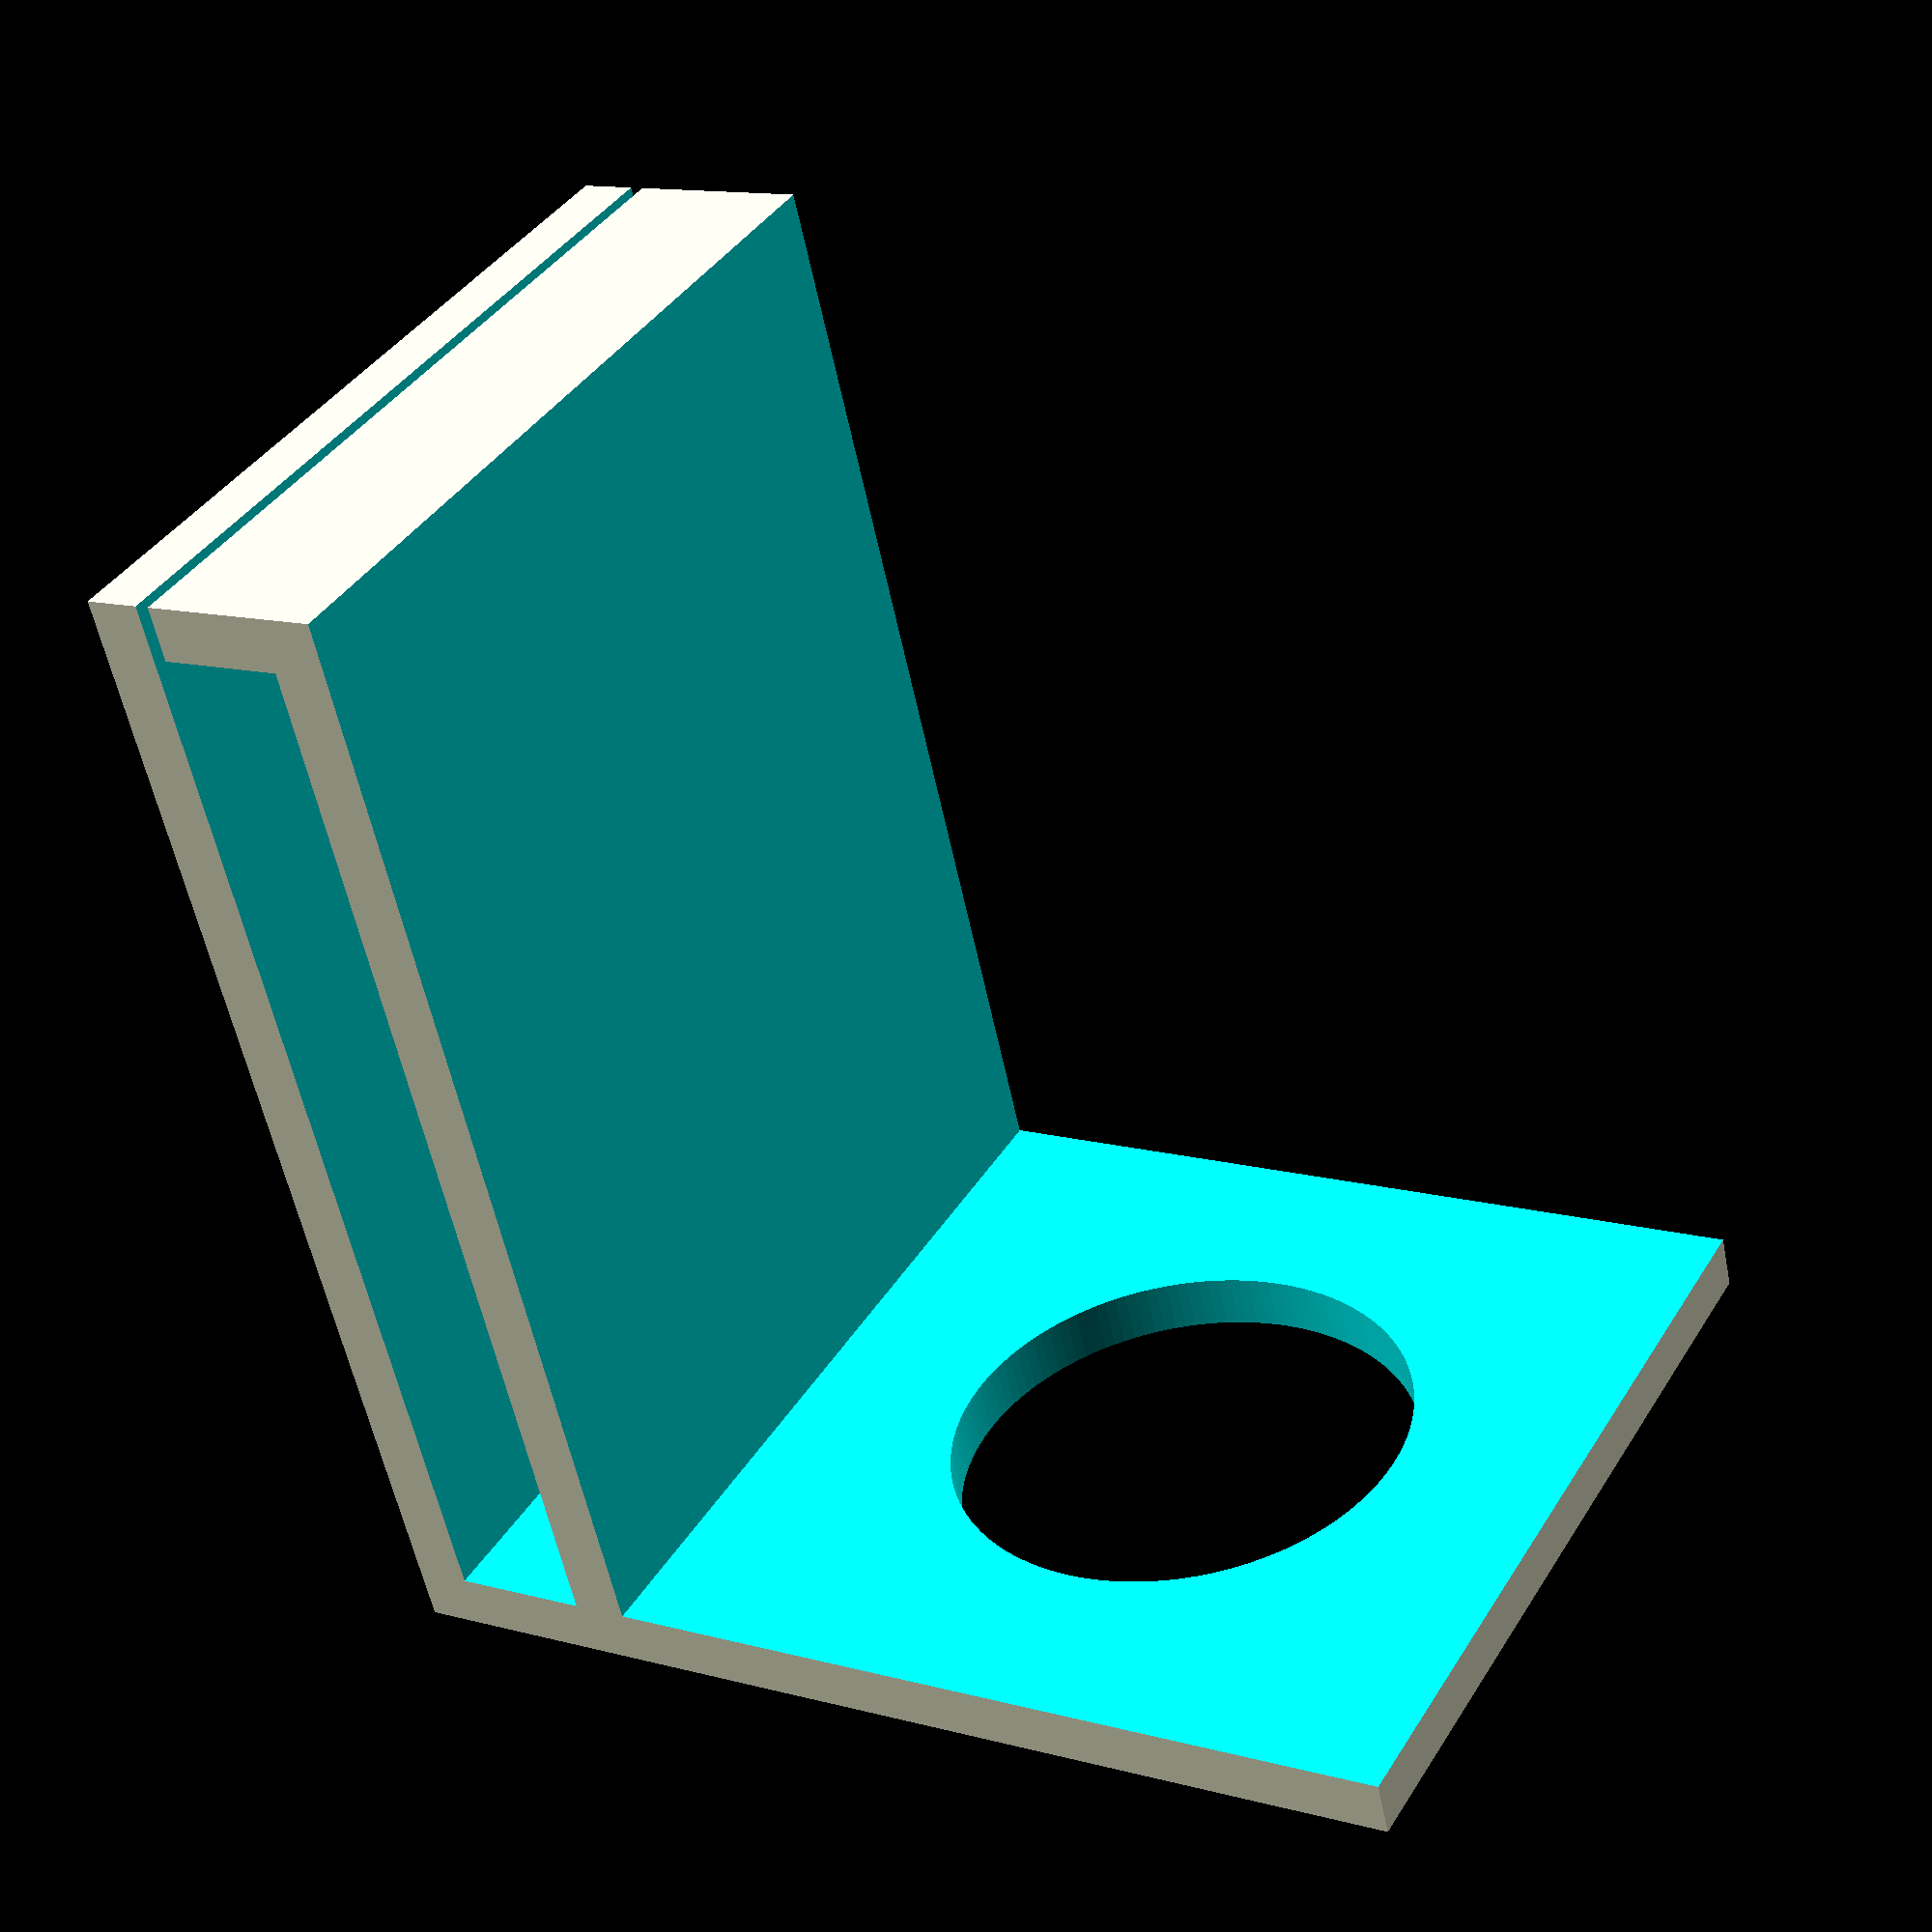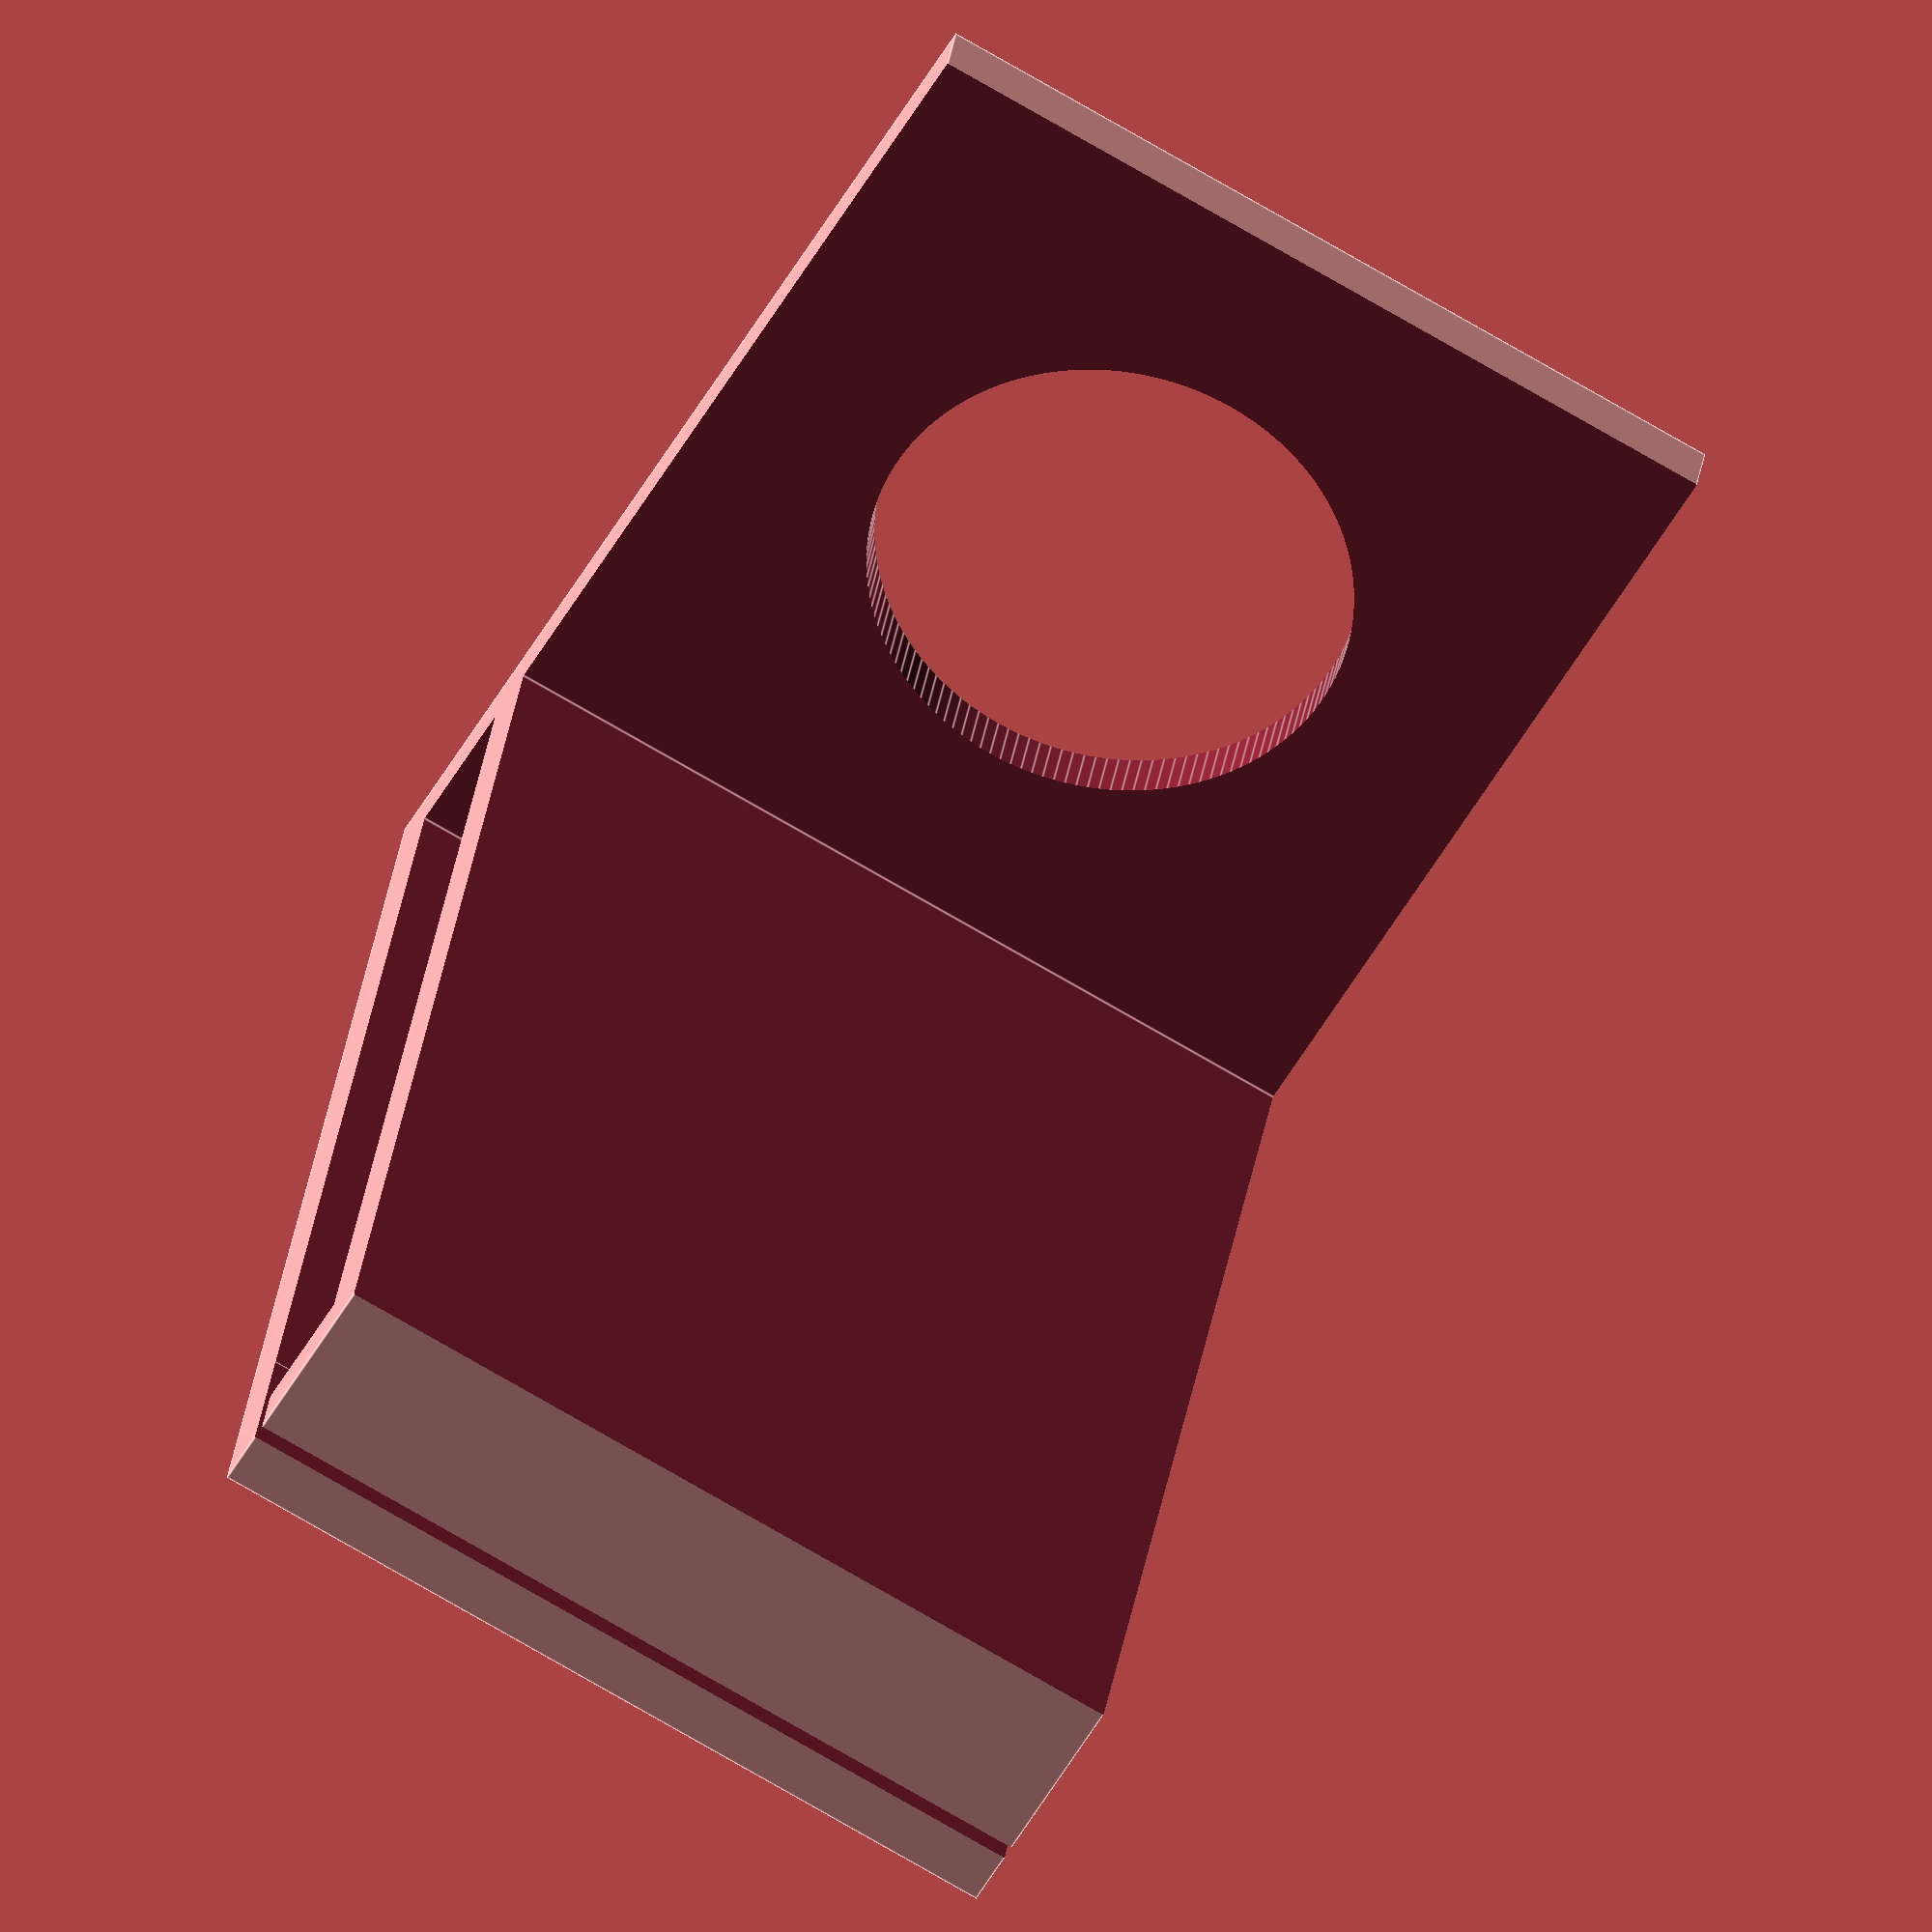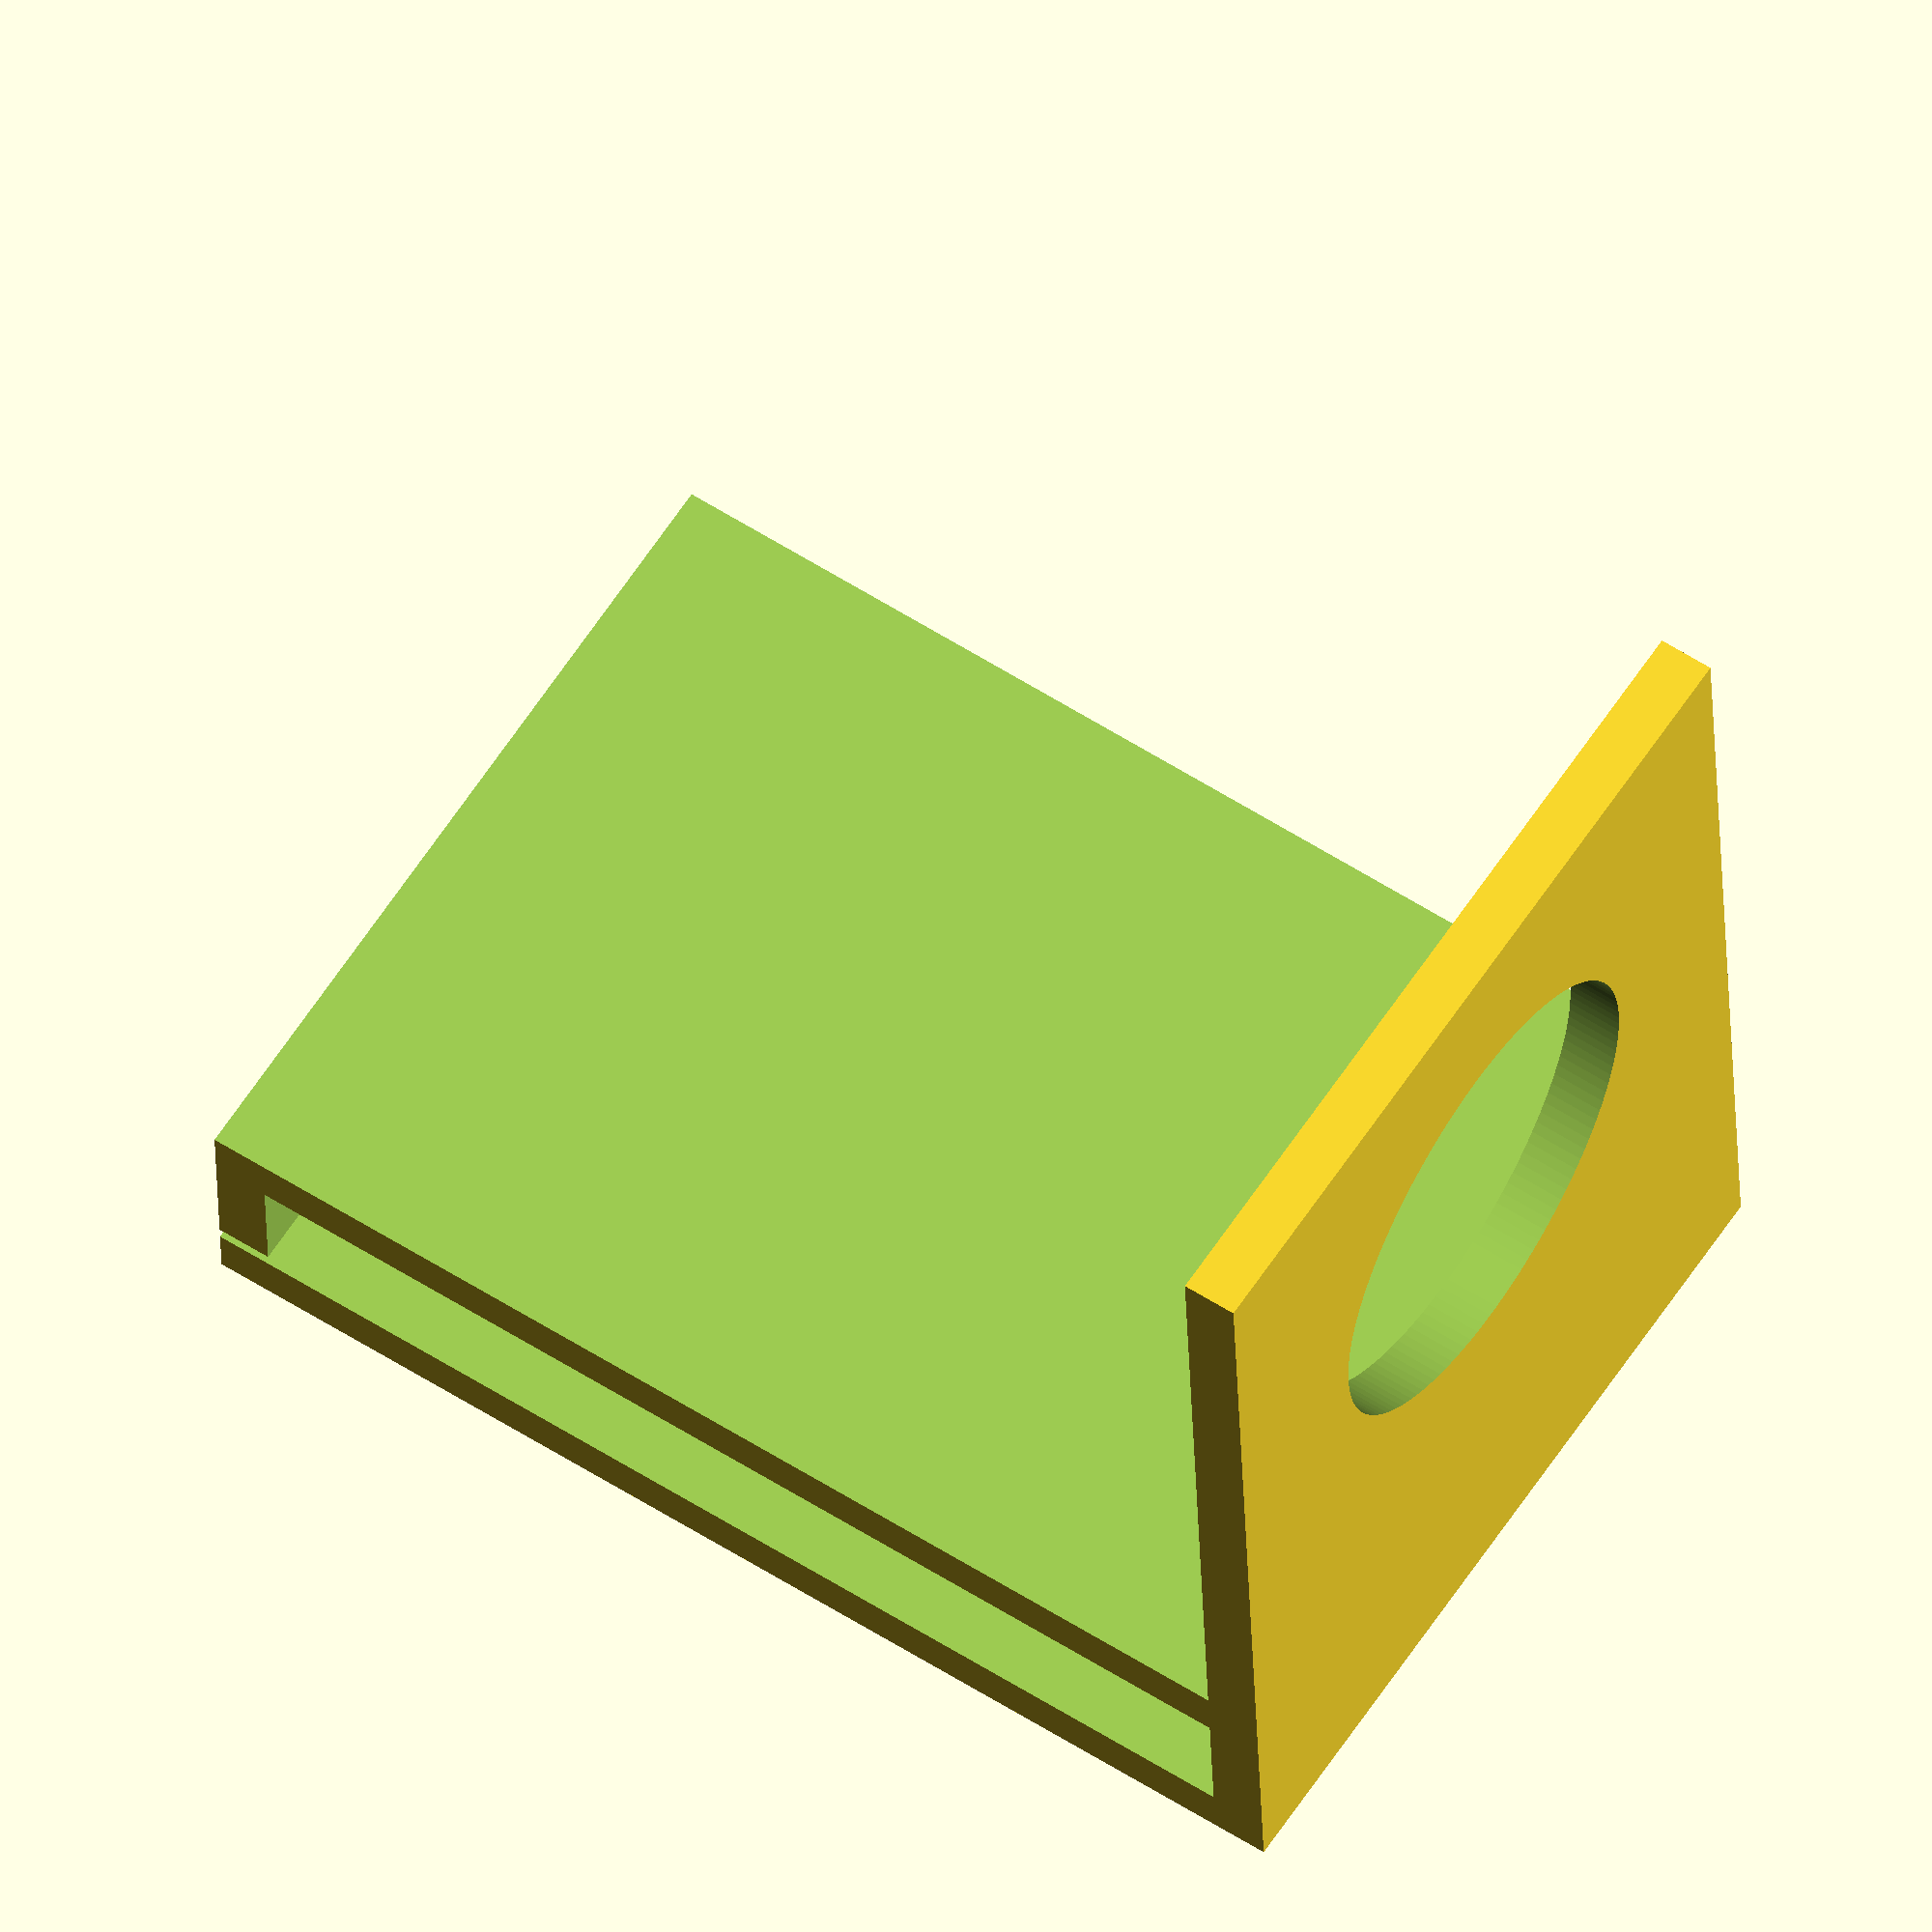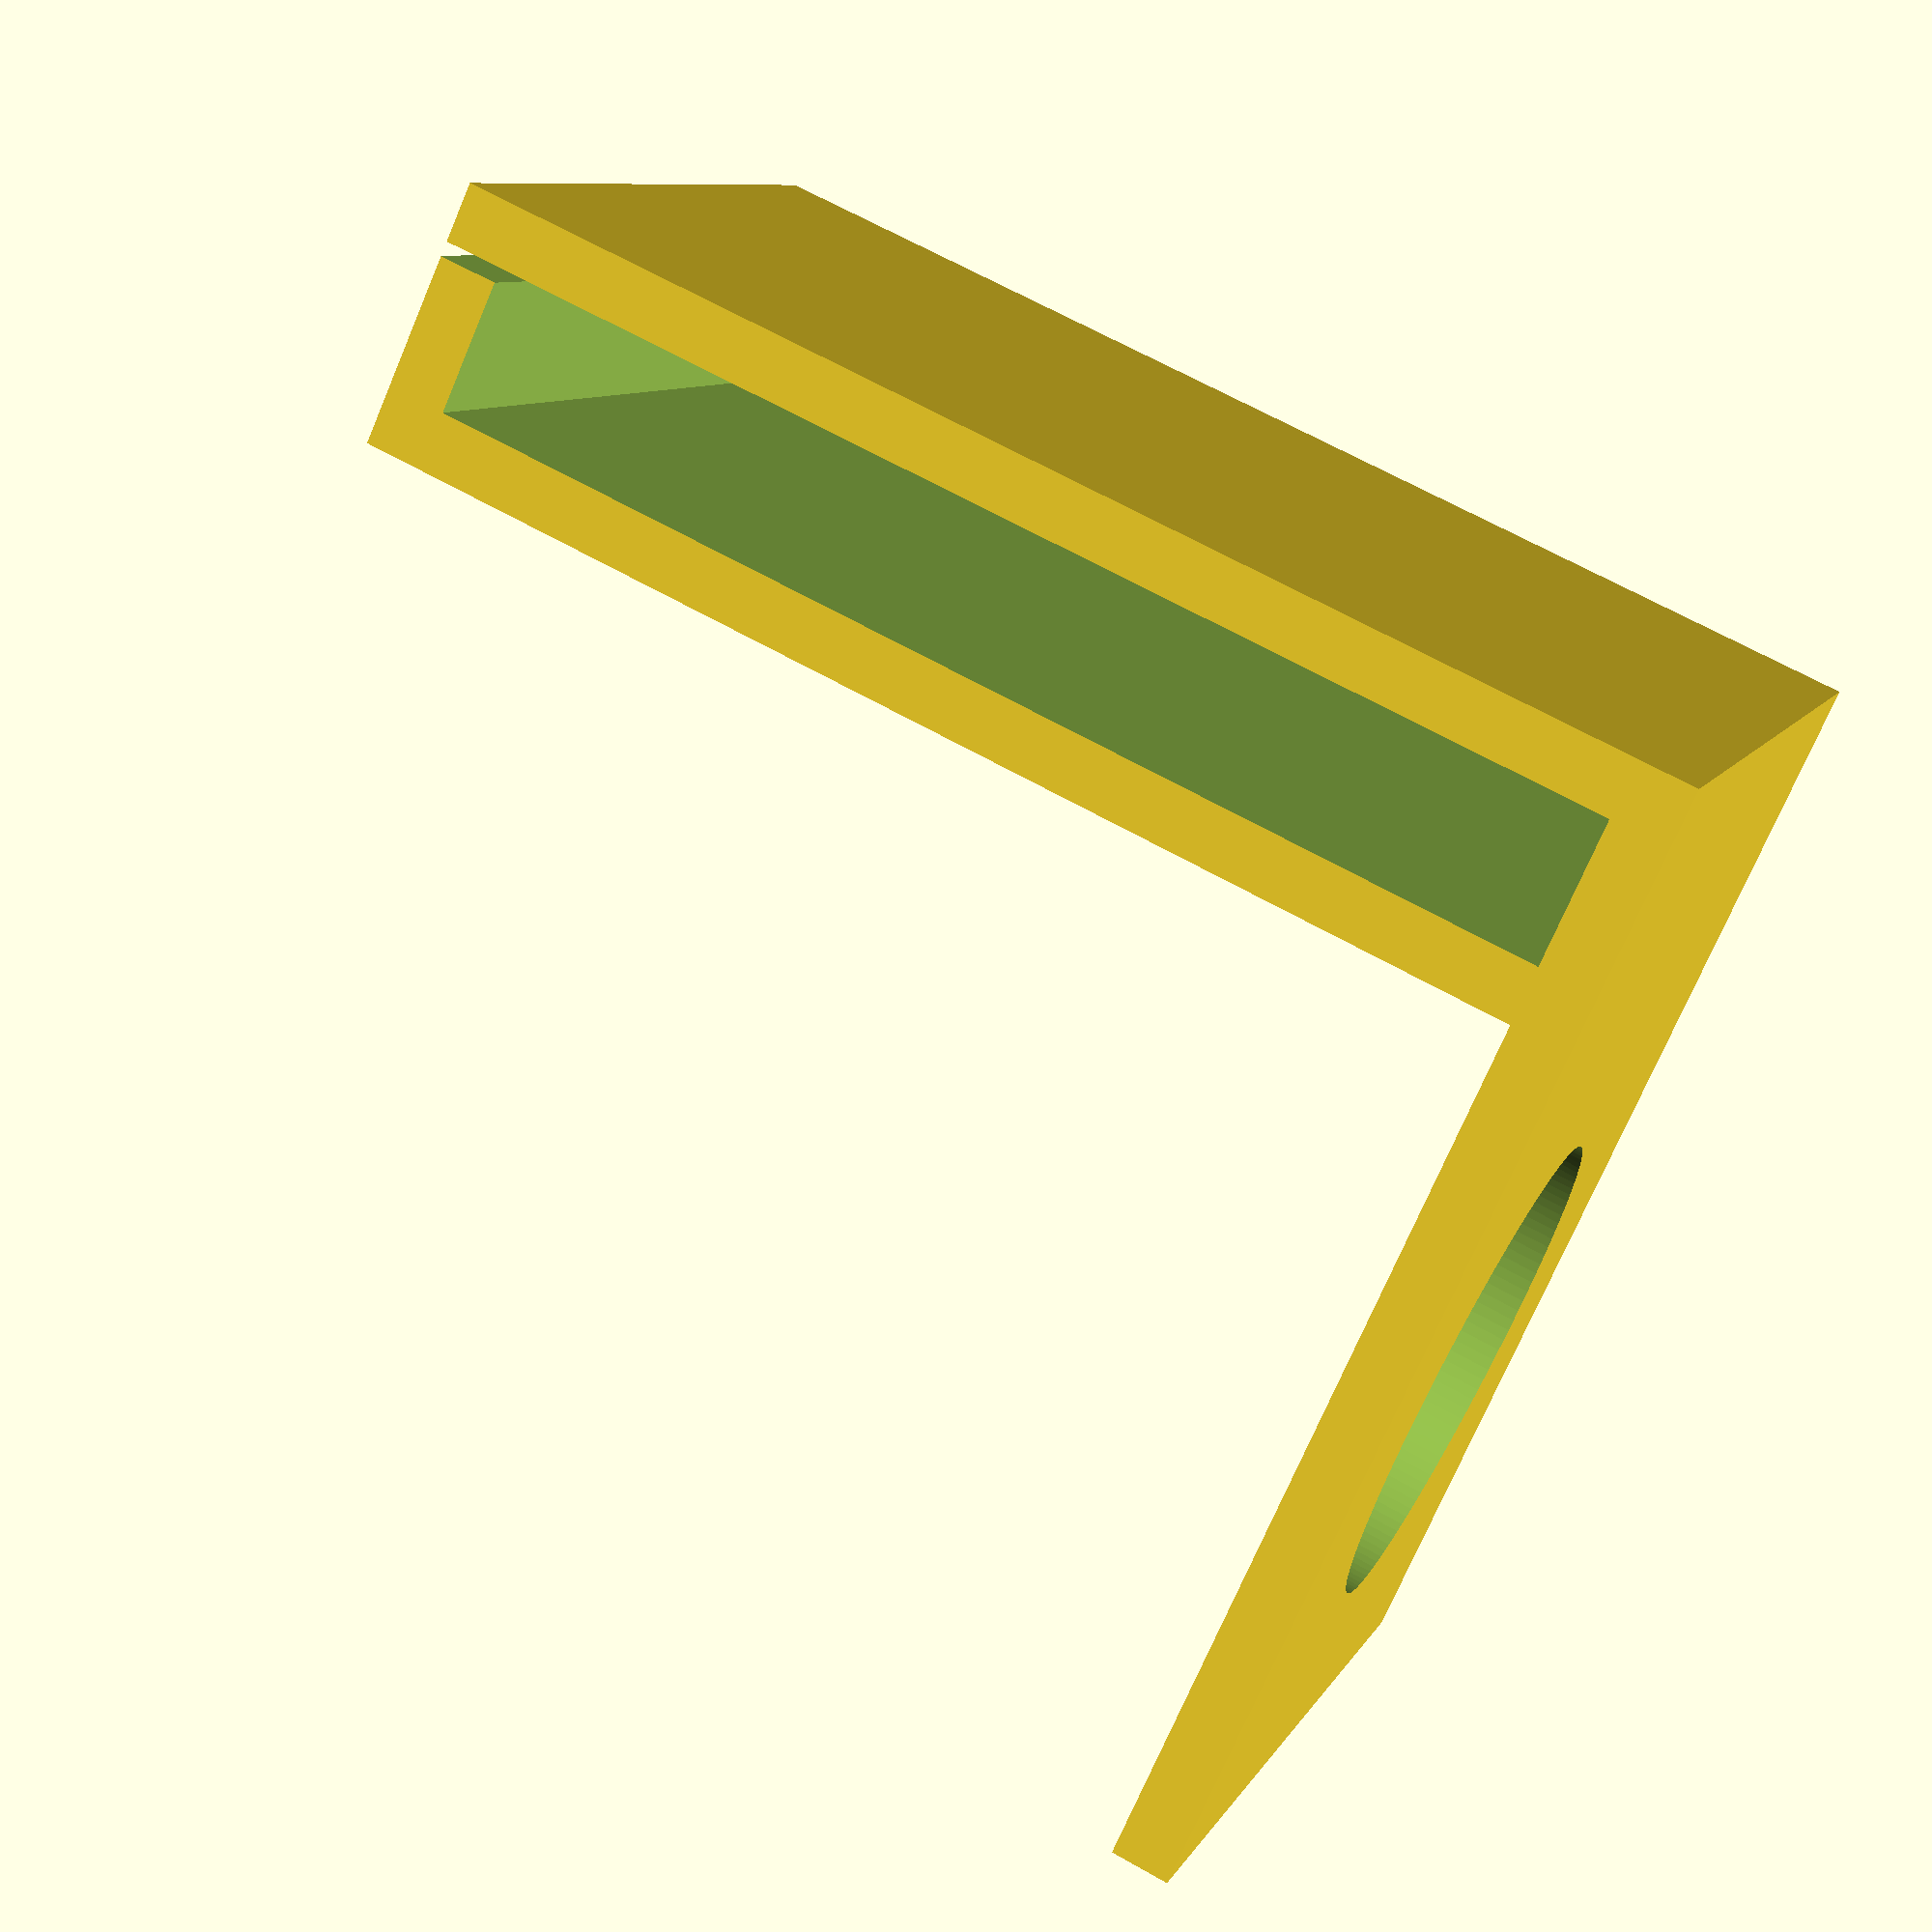
<openscad>
/*
Creator
*****************
Constantin Ganshin

Project name:
*****************
Tooth_brush_Holder_With_Clip

Description:
****************************************

With square toothbrush holder and a clip that intent to be on top of metal frame of the shampoo holder
Added a partially open bean on the buttom for batter hold on the rails

            -----------------|----------|----
            |         |            
            |         |
            |         |
            |         |
            |         |
            |         |
            |         |
            |         |
            |         |
            |         |
            |         |
            | ________| 

Printed in PETG (for water resistance)

*/

// Resolution variables
$fa = 1;
$fs = 0.4;

// Main dimension variables

hightZ = 43;
holderGapX = 5; //The place that will on top of the metal bar
toothbrushHolderLengthWidth = 30;
wallThikness = 2;
holeForToothbrushD = 17;
clip_opennig_gap_x = holderGapX - 4.5;
fullBodyLengthX = (wallThikness * 2) + holderGapX + toothbrushHolderLengthWidth;
holeForToothbrushR = holeForToothbrushD / 2;

// Main

module toothbrushHolderWithClip(){
    difference(){
        cube([fullBodyLengthX, toothbrushHolderLengthWidth, hightZ]);

        // Clip
        translate([wallThikness, -1, wallThikness])
            cube([holderGapX, toothbrushHolderLengthWidth * 2, hightZ - (wallThikness * 2)]);
        
        // Clip openning gap
        translate([wallThikness, -1, hightZ - (wallThikness * 2) -1])
            cube([clip_opennig_gap_x, toothbrushHolderLengthWidth + 2, (wallThikness * 2) + 2]);

        // Toothbrush holder
        translate([fullBodyLengthX - toothbrushHolderLengthWidth
    , -1, wallThikness])
            cube([toothbrushHolderLengthWidth * 2, toothbrushHolderLengthWidth * 2, hightZ * 2]);

        // Toothbrush holder hole
        translate([fullBodyLengthX - (toothbrushHolderLengthWidth / 2),toothbrushHolderLengthWidth / 2, -1])
            cylinder(r = holeForToothbrushR, h = wallThikness * 2);
    }
}

// Generate the toothbrush holder with clip
toothbrushHolderWithClip();
</openscad>
<views>
elev=237.3 azim=209.3 roll=168.4 proj=p view=wireframe
elev=148.3 azim=119.5 roll=171.8 proj=o view=edges
elev=300.8 azim=272.8 roll=123.3 proj=o view=solid
elev=295.2 azim=38.1 roll=119.9 proj=p view=solid
</views>
